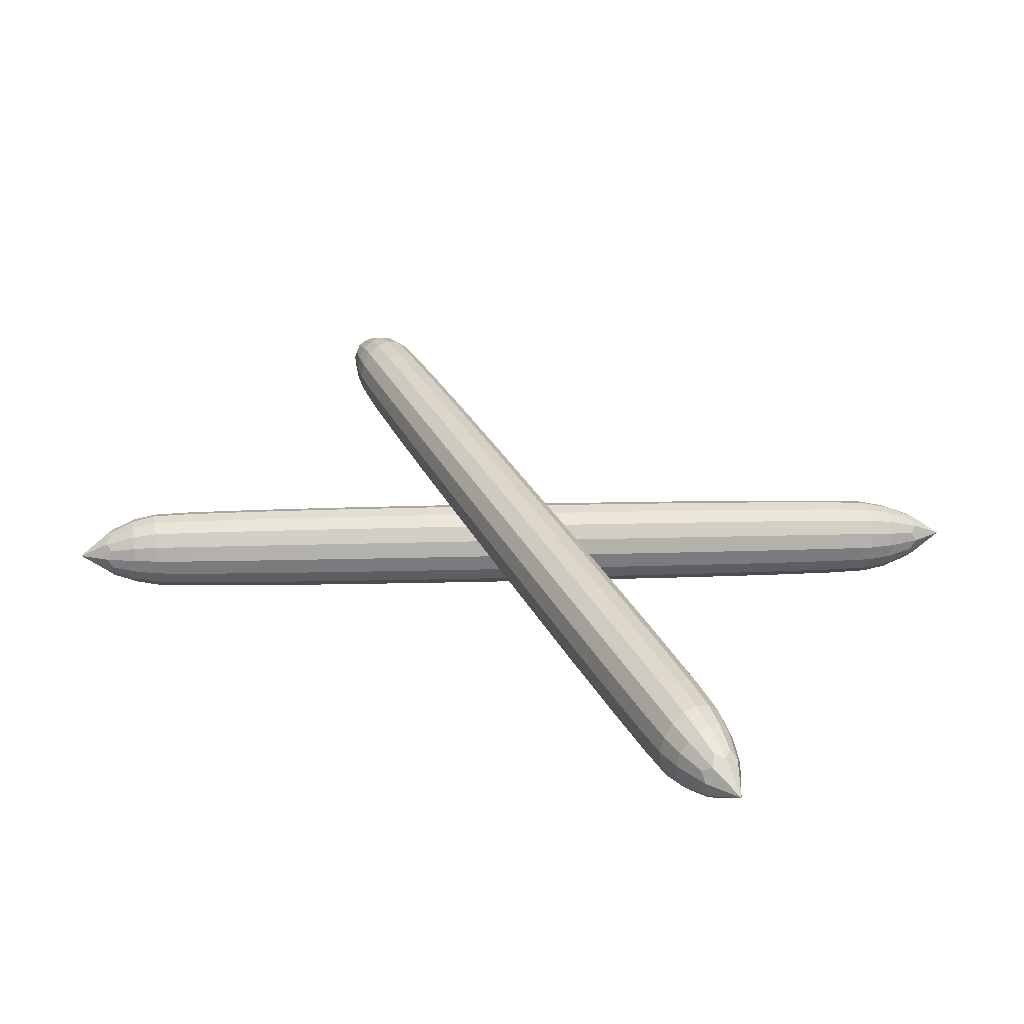
<metadata>
{"format":"obj","ext":"obj","renderer":"f3d","projection":"perspective","resolution":1024,"background":"white","views":[{"elev":21.5,"azim":31.0,"up":"+Y"}]}
</metadata>
<code>
g default
v -0.4026 0.07248 0.2286
v -0.3882 0.08291 0.2452
v -0.3739 0.07248 0.2617
v -0.3679 0.04729 0.2686
v -0.3739 0.0221 0.2617
v -0.3882 0.01167 0.2452
v -0.4026 0.0221 0.2286
v -0.4085 0.04729 0.2217
v -0.2141 0.07995 0.09349
v -0.1958 0.09326 0.1146
v -0.1775 0.07995 0.1358
v -0.1699 0.04782 0.1446
v -0.1775 0.01569 0.1358
v -0.1958 0.00238 0.1146
v -0.2141 0.01569 0.09349
v -0.2217 0.04782 0.08473
v -0.04558 0.08039 -0.01997
v -0.02706 0.09385 0.001423
v -0.008549 0.08039 0.02282
v -0.00088 0.04788 0.03168
v -0.008549 0.01538 0.02282
v -0.02706 0.001916 0.001423
v -0.04558 0.01538 -0.01997
v -0.05325 0.04788 -0.02884
v 0.1236 0.08007 -0.133
v 0.1419 0.09337 -0.1119
v 0.1602 0.08007 -0.09073
v 0.1678 0.04794 -0.08197
v 0.1602 0.01581 -0.09073
v 0.1419 0.002499 -0.1119
v 0.1236 0.01581 -0.133
v 0.1161 0.04794 -0.1418
v 0.3214 0.07344 -0.2588
v 0.3358 0.08387 -0.2422
v 0.3501 0.07344 -0.2256
v 0.3561 0.04825 -0.2188
v 0.3501 0.02306 -0.2256
v 0.3358 0.01262 -0.2422
v 0.3214 0.02306 -0.2588
v 0.3155 0.04825 -0.2657
v -0.4338 0.04476 0.2836
v 0.3881 0.0497 -0.2796
v 0.2816 0.0912 -0.2056
v 0.2642 0.07855 -0.2257
v 0.257 0.04802 -0.234
v 0.2642 0.01748 -0.2257
v 0.2816 0.004828 -0.2056
v 0.299 0.01748 -0.1855
v 0.3062 0.04802 -0.1771
v 0.299 0.07855 -0.1855
v -0.3344 0.09088 0.2079
v -0.3518 0.07823 0.1878
v -0.359 0.04769 0.1795
v -0.3518 0.01715 0.1878
v -0.3344 0.004501 0.2079
v -0.317 0.01715 0.228
v -0.3098 0.04769 0.2363
v -0.317 0.07823 0.228
v -0.3949 0.08099 0.2349
v -0.3791 0.08099 0.2533
v -0.3678 0.06129 0.2662
v -0.3678 0.03344 0.2662
v -0.3791 0.01375 0.2533
v -0.3949 0.01375 0.2349
v -0.4061 0.03344 0.222
v -0.4061 0.06129 0.222
v -0.2057 0.08966 0.1032
v -0.1859 0.08966 0.1261
v -0.172 0.06515 0.1422
v -0.172 0.03048 0.1422
v -0.1859 0.00597 0.1261
v -0.2057 0.00597 0.1032
v -0.2196 0.03048 0.08709
v -0.2196 0.06515 0.08709
v -0.03705 0.09022 -0.01012
v -0.01707 0.09022 0.01297
v -0.002949 0.06542 0.02929
v -0.002949 0.03035 0.02929
v -0.01707 0.005548 0.01297
v -0.03705 0.005548 -0.01012
v -0.05118 0.03035 -0.02645
v -0.05118 0.06542 -0.02645
v 0.1321 0.08978 -0.1233
v 0.1518 0.08978 -0.1005
v 0.1658 0.06527 -0.08433
v 0.1658 0.0306 -0.08433
v 0.1518 0.006089 -0.1005
v 0.1321 0.006089 -0.1233
v 0.1181 0.0306 -0.1394
v 0.1181 0.06527 -0.1394
v 0.3264 0.08182 -0.2503
v 0.3423 0.08182 -0.232
v 0.3535 0.06213 -0.219
v 0.3535 0.03428 -0.219
v 0.3423 0.01458 -0.232
v 0.3264 0.01458 -0.2503
v 0.3152 0.03428 -0.2633
v 0.3152 0.06213 -0.2633
v -0.3843 0.07691 0.2109
v -0.3676 0.08901 0.2302
v -0.351 0.07691 0.2494
v -0.3441 0.04767 0.2574
v -0.351 0.01844 0.2494
v -0.3676 0.006329 0.2302
v -0.3843 0.01844 0.2109
v -0.3912 0.04767 0.2029
v -0.1313 0.08029 0.03756
v -0.1128 0.09373 0.05891
v -0.09432 0.08029 0.08026
v -0.08667 0.04786 0.08911
v -0.09432 0.01542 0.08026
v -0.1128 0.001991 0.05891
v -0.1313 0.01542 0.03756
v -0.1389 0.04786 0.02872
v 0.04021 0.08034 -0.07742
v 0.05869 0.09378 -0.05607
v 0.07716 0.08034 -0.03472
v 0.08481 0.04791 -0.02587
v 0.07716 0.01547 -0.03472
v 0.05869 0.00204 -0.05607
v 0.04021 0.01547 -0.07742
v 0.03256 0.04791 -0.08626
v 0.2022 0.07948 -0.1851
v 0.2202 0.09253 -0.1643
v 0.2381 0.07948 -0.1436
v 0.2455 0.04798 -0.135
v 0.2381 0.01648 -0.1436
v 0.2202 0.00343 -0.1643
v 0.2022 0.01648 -0.1851
v 0.1948 0.04798 -0.1937
v -0.4207 0.06215 0.2539
v -0.4116 0.06878 0.2644
v -0.4025 0.06215 0.2749
v -0.3987 0.04614 0.2793
v -0.4025 0.03013 0.2749
v -0.4116 0.0235 0.2644
v -0.4207 0.03013 0.2539
v -0.4245 0.04614 0.2495
v 0.353 0.06492 -0.2714
v 0.3621 0.07155 -0.2609
v 0.3712 0.06492 -0.2504
v 0.375 0.04891 -0.246
v 0.3712 0.0329 -0.2504
v 0.3621 0.02627 -0.2609
v 0.353 0.0329 -0.2714
v 0.3492 0.04891 -0.2758
v 0.3145 0.08937 -0.2276
v 0.2979 0.07726 -0.2469
v 0.2722 0.08779 -0.2164
v 0.291 0.04803 -0.2549
v 0.2589 0.06449 -0.2317
v 0.2979 0.01879 -0.2469
v 0.2589 0.03154 -0.2317
v 0.3145 0.006685 -0.2276
v 0.2722 0.00824 -0.2164
v 0.3312 0.01879 -0.2084
v 0.291 0.00824 -0.1947
v 0.3381 0.04803 -0.2004
v 0.3043 0.03154 -0.1794
v 0.3312 0.07726 -0.2084
v 0.3043 0.06449 -0.1794
v 0.291 0.08779 -0.1947
v -0.2734 0.0923 0.1668
v -0.2914 0.07925 0.1461
v -0.3438 0.08746 0.197
v -0.2988 0.04775 0.1375
v -0.3571 0.06416 0.1817
v -0.2914 0.01625 0.1461
v -0.3571 0.03121 0.1817
v -0.2734 0.0032 0.1668
v -0.3438 0.007913 0.197
v -0.2555 0.01625 0.1876
v -0.3251 0.007913 0.2187
v -0.2481 0.04775 0.1962
v -0.3118 0.03121 0.2341
v -0.2555 0.07925 0.1876
v -0.3118 0.06416 0.2341
v -0.3251 0.08746 0.2187
v -0.3766 0.08575 0.2198
v -0.3586 0.08575 0.2405
v -0.3459 0.06344 0.2552
v -0.3459 0.0319 0.2552
v -0.3586 0.009595 0.2405
v -0.3766 0.009595 0.2198
v -0.3893 0.0319 0.2051
v -0.3893 0.06344 0.2051
v -0.1228 0.0901 0.04739
v -0.1028 0.0901 0.07043
v -0.08873 0.06536 0.08672
v -0.08873 0.03036 0.08672
v -0.1028 0.005615 0.07043
v -0.1228 0.005615 0.04739
v -0.1369 0.03036 0.03111
v -0.1369 0.06536 0.03111
v 0.04872 0.09015 -0.06759
v 0.06865 0.09015 -0.04455
v 0.08275 0.06541 -0.02826
v 0.08275 0.03041 -0.02826
v 0.06865 0.005664 -0.04455
v 0.04872 0.005664 -0.06759
v 0.03463 0.03041 -0.08388
v 0.03463 0.06541 -0.08388
v 0.2105 0.08901 -0.1755
v 0.2298 0.08901 -0.1532
v 0.2435 0.06497 -0.1373
v 0.2435 0.03098 -0.1373
v 0.2298 0.00695 -0.1532
v 0.2105 0.00695 -0.1755
v 0.1968 0.03098 -0.1914
v 0.1968 0.06497 -0.1914
v -0.4123 0.07055 0.2536
v -0.401 0.07055 0.2667
v -0.3929 0.05643 0.276
v -0.3929 0.03646 0.276
v -0.401 0.02235 0.2667
v -0.4123 0.02235 0.2536
v -0.4204 0.03646 0.2443
v -0.4204 0.05643 0.2443
v 0.3507 0.07283 -0.2633
v 0.362 0.07283 -0.2502
v 0.3701 0.05872 -0.2409
v 0.3701 0.03875 -0.2409
v 0.362 0.02463 -0.2502
v 0.3507 0.02463 -0.2633
v 0.3426 0.03875 -0.2726
v 0.3426 0.05872 -0.2726
v 0.3056 0.0861 -0.238
v 0.2928 0.0638 -0.2527
v 0.2928 0.03225 -0.2527
v 0.3056 0.009951 -0.238
v 0.3235 0.009951 -0.2173
v 0.3362 0.03225 -0.2026
v 0.3362 0.0638 -0.2026
v 0.3235 0.0861 -0.2173
v -0.2831 0.08878 0.1557
v -0.2968 0.06474 0.1398
v -0.2968 0.03075 0.1398
v -0.2831 0.00672 0.1557
v -0.2638 0.00672 0.178
v -0.2501 0.03075 0.1938
v -0.2501 0.06474 0.1938
v -0.2638 0.08878 0.178
v -0.3009 0.2054 -0.1672
v -0.31 0.2154 -0.147
v -0.3218 0.2047 -0.1287
v -0.3294 0.1797 -0.1229
v -0.3283 0.1549 -0.1331
v -0.3192 0.145 -0.1533
v -0.3074 0.1556 -0.1716
v -0.2998 0.1807 -0.1774
v -0.1092 0.1767 -0.03976
v -0.1208 0.1894 -0.01401
v -0.1358 0.1758 0.00941
v -0.1455 0.1438 0.01678
v -0.1441 0.1123 0.003783
v -0.1325 0.09959 -0.02197
v -0.1175 0.1132 -0.04539
v -0.1078 0.1451 -0.05276
v 0.05465 0.1454 0.07628
v 0.04291 0.1583 0.1023
v 0.0277 0.1445 0.126
v 0.01792 0.1123 0.1335
v 0.01932 0.08033 0.1203
v 0.03106 0.06748 0.09428
v 0.04627 0.08122 0.07059
v 0.05605 0.1135 0.06313
v 0.2182 0.1134 0.193
v 0.2066 0.1261 0.2188
v 0.1916 0.1125 0.2422
v 0.1819 0.08062 0.2496
v 0.1833 0.04906 0.2366
v 0.1949 0.03636 0.2108
v 0.2099 0.04995 0.1874
v 0.2196 0.08187 0.18
v 0.4027 0.07039 0.3312
v 0.3936 0.08035 0.3514
v 0.3818 0.0697 0.3698
v 0.3742 0.04467 0.3756
v 0.3753 0.01993 0.3654
v 0.3844 0.009973 0.3452
v 0.3962 0.02063 0.3268
v 0.4038 0.04565 0.3211
v -0.3664 0.1869 -0.179
v 0.442 0.03658 0.3837
v 0.3417 0.09778 0.3149
v 0.3528 0.08571 0.2904
v 0.3541 0.05572 0.278
v 0.3449 0.02538 0.285
v 0.3306 0.01246 0.3073
v 0.3196 0.02454 0.3318
v 0.3183 0.05453 0.3441
v 0.3274 0.08487 0.3371
v -0.2557 0.213 -0.1097
v -0.2447 0.201 -0.1341
v -0.2434 0.171 -0.1465
v -0.2526 0.1406 -0.1395
v -0.2668 0.1277 -0.1172
v -0.2779 0.1398 -0.09276
v -0.2792 0.1698 -0.0804
v -0.27 0.2001 -0.08741
v -0.303 0.2134 -0.1571
v -0.3146 0.213 -0.1358
v -0.3253 0.1933 -0.1224
v -0.3289 0.1658 -0.1249
v -0.3233 0.1466 -0.1416
v -0.3117 0.147 -0.163
v -0.301 0.1667 -0.1763
v -0.2974 0.1942 -0.1739
v -0.1141 0.186 -0.02759
v -0.1284 0.1856 -0.001061
v -0.1418 0.161 0.01555
v -0.1462 0.1268 0.01252
v -0.1392 0.1029 -0.00839
v -0.1248 0.1034 -0.03492
v -0.1115 0.1279 -0.05153
v -0.107 0.1622 -0.0485
v 0.04971 0.1549 0.08859
v 0.03517 0.1545 0.1154
v 0.02169 0.1296 0.1322
v 0.01717 0.09498 0.1292
v 0.02426 0.07082 0.108
v 0.0388 0.07131 0.08118
v 0.05228 0.09614 0.06437
v 0.0568 0.1308 0.06745
v 0.2133 0.1228 0.2052
v 0.199 0.1223 0.2317
v 0.1856 0.09779 0.2483
v 0.1812 0.06354 0.2453
v 0.1882 0.03967 0.2244
v 0.2026 0.04014 0.1979
v 0.2159 0.06469 0.1813
v 0.2204 0.09894 0.1843
v 0.3976 0.0788 0.3396
v 0.3861 0.07841 0.3609
v 0.3754 0.05869 0.3743
v 0.3718 0.03118 0.3718
v 0.3774 0.01199 0.355
v 0.389 0.01238 0.3337
v 0.3997 0.0321 0.3204
v 0.4033 0.05961 0.3228
v -0.2776 0.2059 -0.1561
v -0.2881 0.2174 -0.1327
v -0.3018 0.2051 -0.1114
v -0.3106 0.176 -0.1047
v -0.3094 0.1473 -0.1165
v -0.2988 0.1357 -0.1399
v -0.2851 0.1481 -0.1612
v -0.2763 0.1771 -0.1679
v -0.02848 0.1614 0.01724
v -0.0402 0.1742 0.04323
v -0.05538 0.1605 0.06688
v -0.06513 0.1283 0.07432
v -0.06374 0.09645 0.06119
v -0.05202 0.08363 0.0352
v -0.03684 0.09735 0.01156
v -0.02709 0.1296 0.004116
v 0.1377 0.1293 0.1354
v 0.126 0.1421 0.1614
v 0.1108 0.1284 0.1851
v 0.1011 0.0962 0.1925
v 0.1025 0.06434 0.1794
v 0.1142 0.05152 0.1534
v 0.1294 0.06523 0.1298
v 0.1391 0.09746 0.1223
v 0.2937 0.09816 0.2474
v 0.2823 0.1106 0.2726
v 0.2676 0.09729 0.2956
v 0.2581 0.066 0.3028
v 0.2595 0.03506 0.2901
v 0.2709 0.02261 0.2648
v 0.2856 0.03593 0.2419
v 0.2951 0.06722 0.2346
v -0.332 0.1998 -0.1759
v -0.3378 0.2061 -0.1631
v -0.3453 0.1993 -0.1514
v -0.3501 0.1834 -0.1477
v -0.3494 0.1677 -0.1542
v -0.3436 0.1614 -0.167
v -0.3361 0.1681 -0.1787
v -0.3313 0.184 -0.1824
v 0.4243 0.05681 0.3553
v 0.4185 0.06315 0.3682
v 0.411 0.05638 0.3798
v 0.4062 0.04047 0.3835
v 0.4069 0.02475 0.377
v 0.4127 0.01842 0.3642
v 0.4201 0.02519 0.3525
v 0.425 0.04109 0.3488
v 0.3734 0.08979 0.3374
v 0.384 0.07823 0.314
v 0.3481 0.09464 0.3019
v 0.3852 0.04952 0.3021
v 0.3548 0.07194 0.2821
v 0.3764 0.02048 0.3088
v 0.3505 0.03939 0.2792
v 0.3628 0.008118 0.3302
v 0.3379 0.01606 0.295
v 0.3522 0.01968 0.3536
v 0.3242 0.01561 0.3202
v 0.3509 0.04839 0.3654
v 0.3176 0.0383 0.3401
v 0.3597 0.07743 0.3587
v 0.3218 0.07085 0.343
v 0.3345 0.09419 0.3272
v -0.1963 0.203 -0.06754
v -0.1849 0.1905 -0.09279
v -0.2493 0.2099 -0.1226
v -0.1835 0.1596 -0.1055
v -0.2427 0.1872 -0.1424
v -0.193 0.1283 -0.09831
v -0.2469 0.1546 -0.1453
v -0.2078 0.115 -0.07535
v -0.2596 0.1313 -0.1295
v -0.2191 0.1274 -0.0501
v -0.2732 0.1309 -0.1043
v -0.2205 0.1584 -0.03735
v -0.2799 0.1536 -0.08446
v -0.211 0.1897 -0.04458
v -0.2757 0.1861 -0.08157
v -0.263 0.2094 -0.09736
v -0.282 0.2144 -0.145
v -0.2951 0.214 -0.1209
v -0.3072 0.1916 -0.1058
v -0.3113 0.1605 -0.1086
v -0.3049 0.1388 -0.1276
v -0.2918 0.1392 -0.1517
v -0.2797 0.1615 -0.1668
v -0.2756 0.1927 -0.1641
v -0.03341 0.1709 0.02952
v -0.04792 0.1704 0.05631
v -0.06137 0.1456 0.07308
v -0.06588 0.1111 0.07001
v -0.05881 0.08697 0.04891
v -0.0443 0.08745 0.02213
v -0.03085 0.1122 0.005356
v -0.02634 0.1468 0.008421
v 0.1328 0.1388 0.1477
v 0.1183 0.1383 0.1745
v 0.1048 0.1135 0.1913
v 0.1003 0.07896 0.1882
v 0.1074 0.05486 0.1671
v 0.1219 0.05534 0.1403
v 0.1353 0.08012 0.1236
v 0.1399 0.1147 0.1266
v 0.2889 0.1074 0.2593
v 0.2748 0.1069 0.2853
v 0.2618 0.08284 0.3016
v 0.2574 0.04926 0.2986
v 0.2643 0.02585 0.2781
v 0.2784 0.02632 0.2521
v 0.2914 0.05039 0.2358
v 0.2958 0.08396 0.2388
v -0.3277 0.207 -0.1675
v -0.336 0.2067 -0.1522
v -0.3437 0.1926 -0.1426
v -0.3462 0.1728 -0.1444
v -0.3422 0.1591 -0.1564
v -0.3339 0.1594 -0.1717
v -0.3263 0.1735 -0.1813
v -0.3237 0.1932 -0.1795
v 0.4169 0.06566 0.3567
v 0.4087 0.06539 0.372
v 0.401 0.05125 0.3816
v 0.3984 0.03152 0.3798
v 0.4024 0.01777 0.3678
v 0.4107 0.01805 0.3525
v 0.4184 0.03219 0.3429
v 0.421 0.05191 0.3447
v 0.3795 0.08678 0.325
v 0.3859 0.06506 0.306
v 0.3818 0.0339 0.3033
v 0.3697 0.01156 0.3184
v 0.3566 0.01113 0.3425
v 0.3503 0.03285 0.3615
v 0.3543 0.06401 0.3643
v 0.3665 0.08635 0.3492
v -0.1897 0.1997 -0.08086
v -0.1828 0.1763 -0.1014
v -0.1872 0.1428 -0.1043
v -0.2003 0.1187 -0.08804
v -0.2143 0.1182 -0.06203
v -0.2212 0.1416 -0.04154
v -0.2168 0.1752 -0.03856
v -0.2038 0.1993 -0.05485
g polySurface4
f 59 2 100 179
f 100 51 165 179
f 165 52 99 179
f 99 1 59 179
f 60 3 101 180
f 101 58 178 180
f 178 51 100 180
f 100 2 60 180
f 61 4 102 181
f 102 57 177 181
f 177 58 101 181
f 101 3 61 181
f 62 5 103 182
f 103 56 175 182
f 175 57 102 182
f 102 4 62 182
f 63 6 104 183
f 104 55 173 183
f 173 56 103 183
f 103 5 63 183
f 64 7 105 184
f 105 54 171 184
f 171 55 104 184
f 104 6 64 184
f 65 8 106 185
f 106 53 169 185
f 169 54 105 185
f 105 7 65 185
f 66 1 99 186
f 99 52 167 186
f 167 53 106 186
f 106 8 66 186
f 67 10 108 187
f 108 18 75 187
f 75 17 107 187
f 107 9 67 187
f 68 11 109 188
f 109 19 76 188
f 76 18 108 188
f 108 10 68 188
f 69 12 110 189
f 110 20 77 189
f 77 19 109 189
f 109 11 69 189
f 70 13 111 190
f 111 21 78 190
f 78 20 110 190
f 110 12 70 190
f 71 14 112 191
f 112 22 79 191
f 79 21 111 191
f 111 13 71 191
f 72 15 113 192
f 113 23 80 192
f 80 22 112 192
f 112 14 72 192
f 73 16 114 193
f 114 24 81 193
f 81 23 113 193
f 113 15 73 193
f 74 9 107 194
f 107 17 82 194
f 82 24 114 194
f 114 16 74 194
f 75 18 116 195
f 116 26 83 195
f 83 25 115 195
f 115 17 75 195
f 76 19 117 196
f 117 27 84 196
f 84 26 116 196
f 116 18 76 196
f 77 20 118 197
f 118 28 85 197
f 85 27 117 197
f 117 19 77 197
f 78 21 119 198
f 119 29 86 198
f 86 28 118 198
f 118 20 78 198
f 79 22 120 199
f 120 30 87 199
f 87 29 119 199
f 119 21 79 199
f 80 23 121 200
f 121 31 88 200
f 88 30 120 200
f 120 22 80 200
f 81 24 122 201
f 122 32 89 201
f 89 31 121 201
f 121 23 81 201
f 82 17 115 202
f 115 25 90 202
f 90 32 122 202
f 122 24 82 202
f 83 26 124 203
f 124 43 149 203
f 149 44 123 203
f 123 25 83 203
f 84 27 125 204
f 125 50 162 204
f 162 43 124 204
f 124 26 84 204
f 85 28 126 205
f 126 49 161 205
f 161 50 125 205
f 125 27 85 205
f 86 29 127 206
f 127 48 159 206
f 159 49 126 206
f 126 28 86 206
f 87 30 128 207
f 128 47 157 207
f 157 48 127 207
f 127 29 87 207
f 88 31 129 208
f 129 46 155 208
f 155 47 128 208
f 128 30 88 208
f 89 32 130 209
f 130 45 153 209
f 153 46 129 209
f 129 31 89 209
f 90 25 123 210
f 123 44 151 210
f 151 45 130 210
f 130 32 90 210
f 59 1 131 211
f 131 41 132 211
f 132 2 59 211
f 60 2 132 212
f 132 41 133 212
f 133 3 60 212
f 61 3 133 213
f 133 41 134 213
f 134 4 61 213
f 62 4 134 214
f 134 41 135 214
f 135 5 62 214
f 63 5 135 215
f 135 41 136 215
f 136 6 63 215
f 64 6 136 216
f 136 41 137 216
f 137 7 64 216
f 65 7 137 217
f 137 41 138 217
f 138 8 65 217
f 66 8 138 218
f 138 41 131 218
f 131 1 66 218
f 91 34 140 219
f 140 42 139 219
f 139 33 91 219
f 92 35 141 220
f 141 42 140 220
f 140 34 92 220
f 93 36 142 221
f 142 42 141 221
f 141 35 93 221
f 94 37 143 222
f 143 42 142 222
f 142 36 94 222
f 95 38 144 223
f 144 42 143 223
f 143 37 95 223
f 96 39 145 224
f 145 42 144 224
f 144 38 96 224
f 97 40 146 225
f 146 42 145 225
f 145 39 97 225
f 98 33 139 226
f 139 42 146 226
f 146 40 98 226
f 149 43 147 227
f 147 34 91 227
f 91 33 148 227
f 148 44 149 227
f 151 44 148 228
f 148 33 98 228
f 98 40 150 228
f 150 45 151 228
f 153 45 150 229
f 150 40 97 229
f 97 39 152 229
f 152 46 153 229
f 155 46 152 230
f 152 39 96 230
f 96 38 154 230
f 154 47 155 230
f 157 47 154 231
f 154 38 95 231
f 95 37 156 231
f 156 48 157 231
f 159 48 156 232
f 156 37 94 232
f 94 36 158 232
f 158 49 159 232
f 161 49 158 233
f 158 36 93 233
f 93 35 160 233
f 160 50 161 233
f 162 50 160 234
f 160 35 92 234
f 92 34 147 234
f 147 43 162 234
f 165 51 163 235
f 163 10 67 235
f 67 9 164 235
f 164 52 165 235
f 167 52 164 236
f 164 9 74 236
f 74 16 166 236
f 166 53 167 236
f 169 53 166 237
f 166 16 73 237
f 73 15 168 237
f 168 54 169 237
f 171 54 168 238
f 168 15 72 238
f 72 14 170 238
f 170 55 171 238
f 173 55 170 239
f 170 14 71 239
f 71 13 172 239
f 172 56 173 239
f 175 56 172 240
f 172 13 70 240
f 70 12 174 240
f 174 57 175 240
f 177 57 174 241
f 174 12 69 241
f 69 11 176 241
f 176 58 177 241
f 178 58 176 242
f 176 11 68 242
f 68 10 163 242
f 163 51 178 242
f 301 244 342 421
f 342 293 407 421
f 407 294 341 421
f 341 243 301 421
f 302 245 343 422
f 343 300 420 422
f 420 293 342 422
f 342 244 302 422
f 303 246 344 423
f 344 299 419 423
f 419 300 343 423
f 343 245 303 423
f 304 247 345 424
f 345 298 417 424
f 417 299 344 424
f 344 246 304 424
f 305 248 346 425
f 346 297 415 425
f 415 298 345 425
f 345 247 305 425
f 306 249 347 426
f 347 296 413 426
f 413 297 346 426
f 346 248 306 426
f 307 250 348 427
f 348 295 411 427
f 411 296 347 427
f 347 249 307 427
f 308 243 341 428
f 341 294 409 428
f 409 295 348 428
f 348 250 308 428
f 309 252 350 429
f 350 260 317 429
f 317 259 349 429
f 349 251 309 429
f 310 253 351 430
f 351 261 318 430
f 318 260 350 430
f 350 252 310 430
f 311 254 352 431
f 352 262 319 431
f 319 261 351 431
f 351 253 311 431
f 312 255 353 432
f 353 263 320 432
f 320 262 352 432
f 352 254 312 432
f 313 256 354 433
f 354 264 321 433
f 321 263 353 433
f 353 255 313 433
f 314 257 355 434
f 355 265 322 434
f 322 264 354 434
f 354 256 314 434
f 315 258 356 435
f 356 266 323 435
f 323 265 355 435
f 355 257 315 435
f 316 251 349 436
f 349 259 324 436
f 324 266 356 436
f 356 258 316 436
f 317 260 358 437
f 358 268 325 437
f 325 267 357 437
f 357 259 317 437
f 318 261 359 438
f 359 269 326 438
f 326 268 358 438
f 358 260 318 438
f 319 262 360 439
f 360 270 327 439
f 327 269 359 439
f 359 261 319 439
f 320 263 361 440
f 361 271 328 440
f 328 270 360 440
f 360 262 320 440
f 321 264 362 441
f 362 272 329 441
f 329 271 361 441
f 361 263 321 441
f 322 265 363 442
f 363 273 330 442
f 330 272 362 442
f 362 264 322 442
f 323 266 364 443
f 364 274 331 443
f 331 273 363 443
f 363 265 323 443
f 324 259 357 444
f 357 267 332 444
f 332 274 364 444
f 364 266 324 444
f 325 268 366 445
f 366 285 391 445
f 391 286 365 445
f 365 267 325 445
f 326 269 367 446
f 367 292 404 446
f 404 285 366 446
f 366 268 326 446
f 327 270 368 447
f 368 291 403 447
f 403 292 367 447
f 367 269 327 447
f 328 271 369 448
f 369 290 401 448
f 401 291 368 448
f 368 270 328 448
f 329 272 370 449
f 370 289 399 449
f 399 290 369 449
f 369 271 329 449
f 330 273 371 450
f 371 288 397 450
f 397 289 370 450
f 370 272 330 450
f 331 274 372 451
f 372 287 395 451
f 395 288 371 451
f 371 273 331 451
f 332 267 365 452
f 365 286 393 452
f 393 287 372 452
f 372 274 332 452
f 301 243 373 453
f 373 283 374 453
f 374 244 301 453
f 302 244 374 454
f 374 283 375 454
f 375 245 302 454
f 303 245 375 455
f 375 283 376 455
f 376 246 303 455
f 304 246 376 456
f 376 283 377 456
f 377 247 304 456
f 305 247 377 457
f 377 283 378 457
f 378 248 305 457
f 306 248 378 458
f 378 283 379 458
f 379 249 306 458
f 307 249 379 459
f 379 283 380 459
f 380 250 307 459
f 308 250 380 460
f 380 283 373 460
f 373 243 308 460
f 333 276 382 461
f 382 284 381 461
f 381 275 333 461
f 334 277 383 462
f 383 284 382 462
f 382 276 334 462
f 335 278 384 463
f 384 284 383 463
f 383 277 335 463
f 336 279 385 464
f 385 284 384 464
f 384 278 336 464
f 337 280 386 465
f 386 284 385 465
f 385 279 337 465
f 338 281 387 466
f 387 284 386 466
f 386 280 338 466
f 339 282 388 467
f 388 284 387 467
f 387 281 339 467
f 340 275 381 468
f 381 284 388 468
f 388 282 340 468
f 391 285 389 469
f 389 276 333 469
f 333 275 390 469
f 390 286 391 469
f 393 286 390 470
f 390 275 340 470
f 340 282 392 470
f 392 287 393 470
f 395 287 392 471
f 392 282 339 471
f 339 281 394 471
f 394 288 395 471
f 397 288 394 472
f 394 281 338 472
f 338 280 396 472
f 396 289 397 472
f 399 289 396 473
f 396 280 337 473
f 337 279 398 473
f 398 290 399 473
f 401 290 398 474
f 398 279 336 474
f 336 278 400 474
f 400 291 401 474
f 403 291 400 475
f 400 278 335 475
f 335 277 402 475
f 402 292 403 475
f 404 292 402 476
f 402 277 334 476
f 334 276 389 476
f 389 285 404 476
f 407 293 405 477
f 405 252 309 477
f 309 251 406 477
f 406 294 407 477
f 409 294 406 478
f 406 251 316 478
f 316 258 408 478
f 408 295 409 478
f 411 295 408 479
f 408 258 315 479
f 315 257 410 479
f 410 296 411 479
f 413 296 410 480
f 410 257 314 480
f 314 256 412 480
f 412 297 413 480
f 415 297 412 481
f 412 256 313 481
f 313 255 414 481
f 414 298 415 481
f 417 298 414 482
f 414 255 312 482
f 312 254 416 482
f 416 299 417 482
f 419 299 416 483
f 416 254 311 483
f 311 253 418 483
f 418 300 419 483
f 420 300 418 484
f 418 253 310 484
f 310 252 405 484
f 405 293 420 484

</code>
